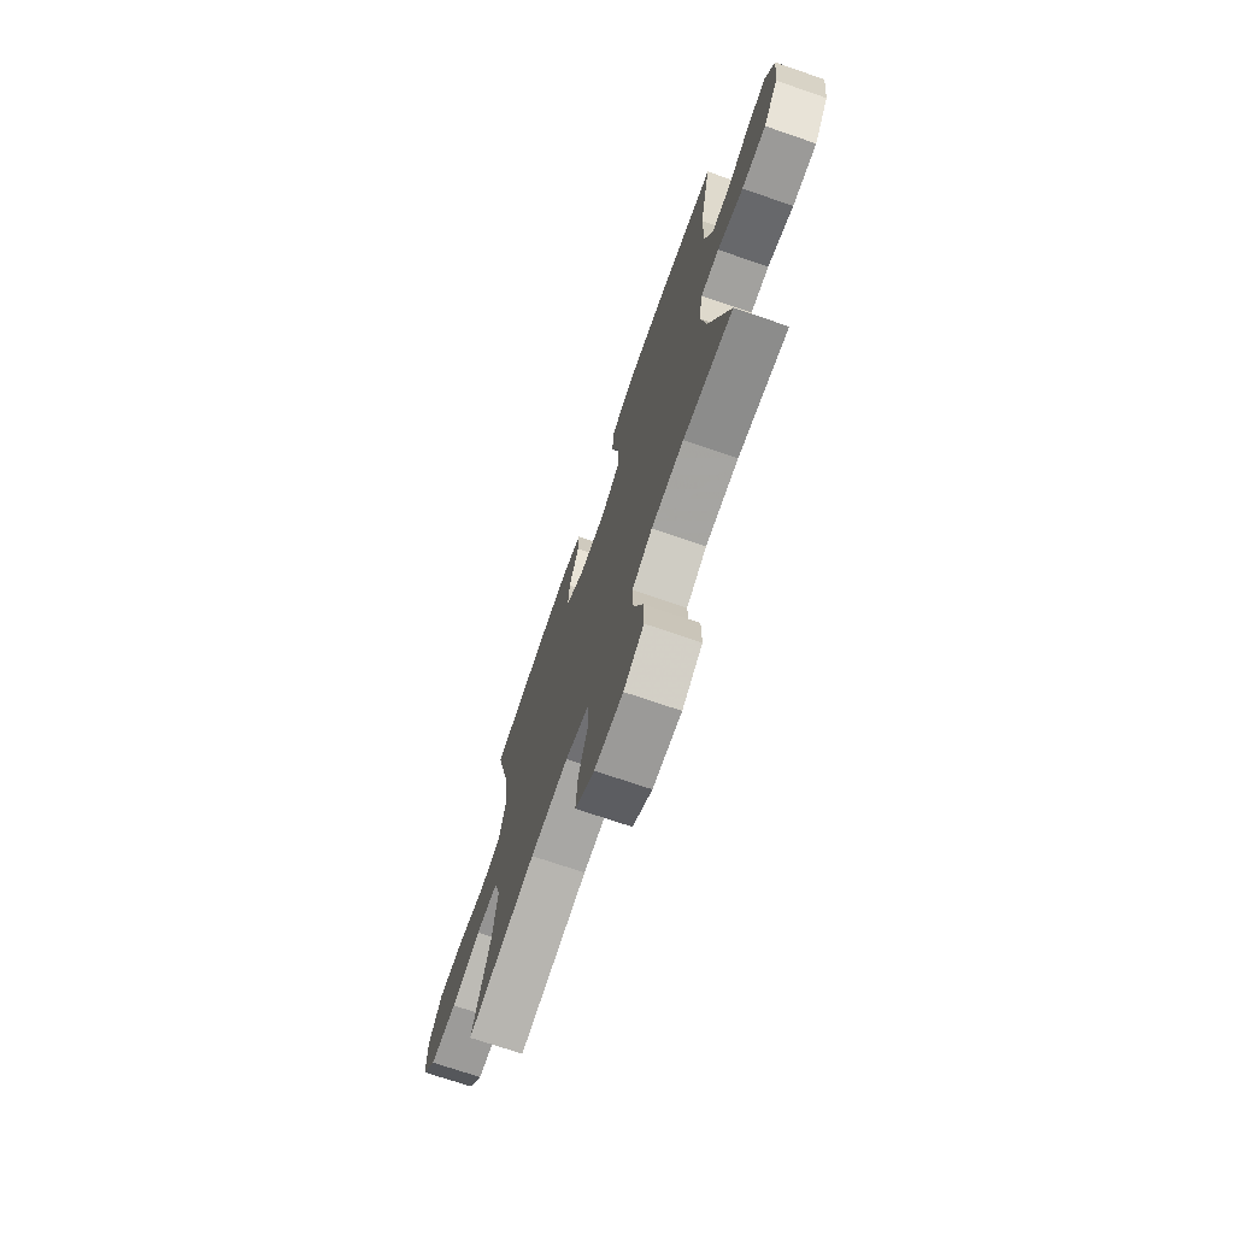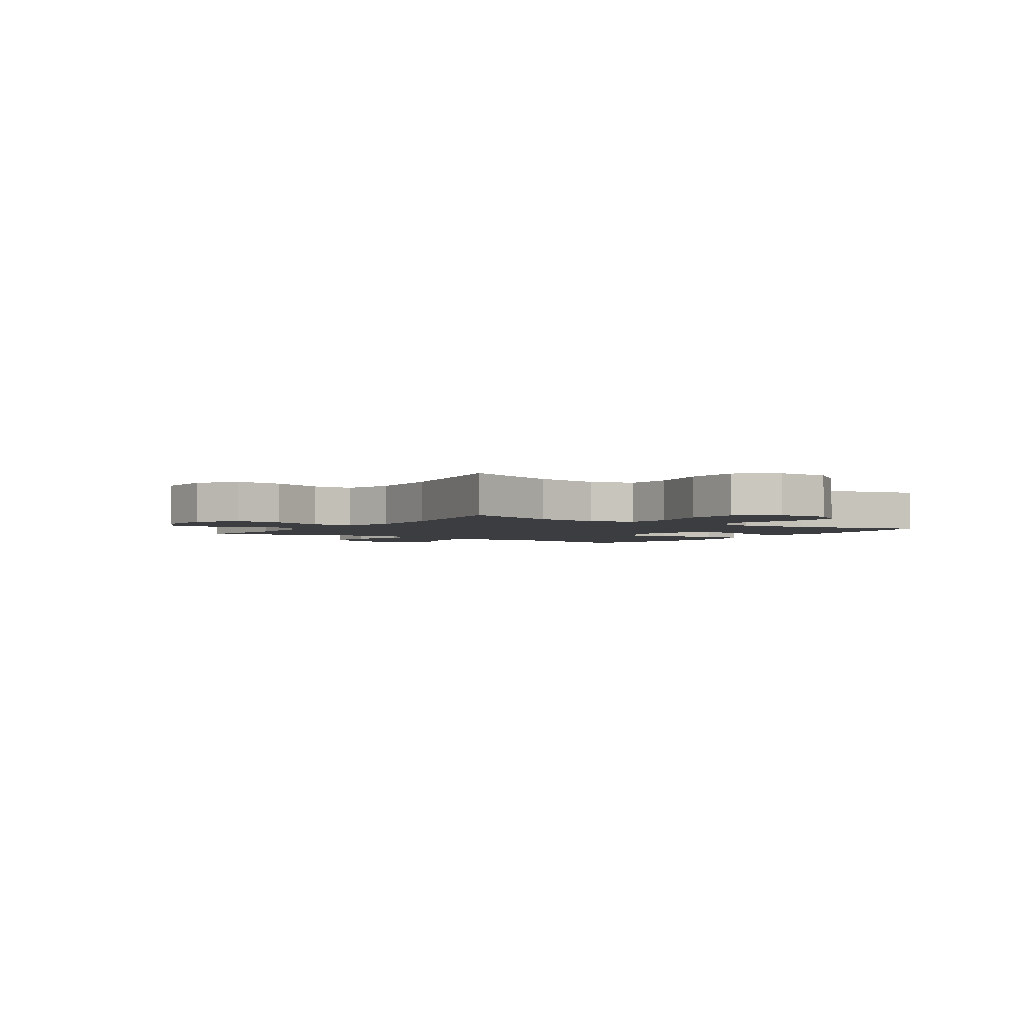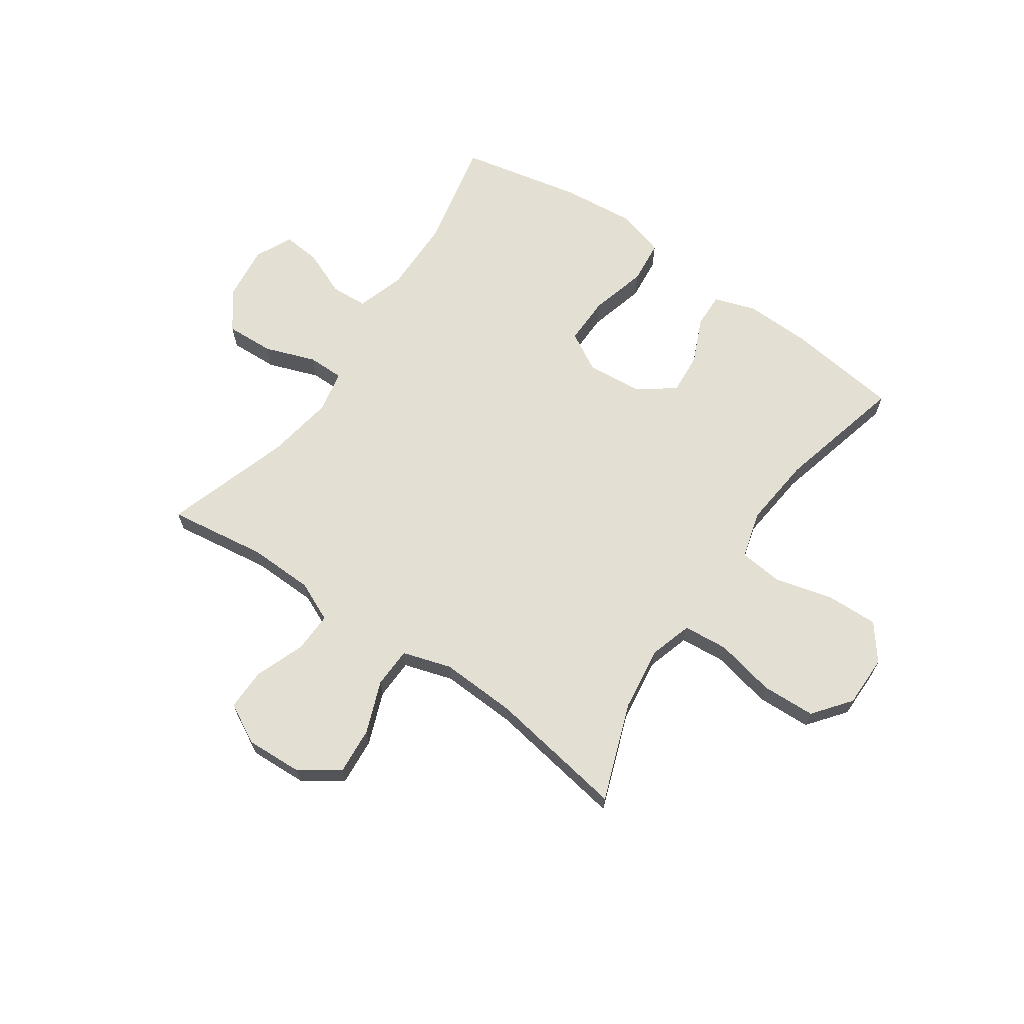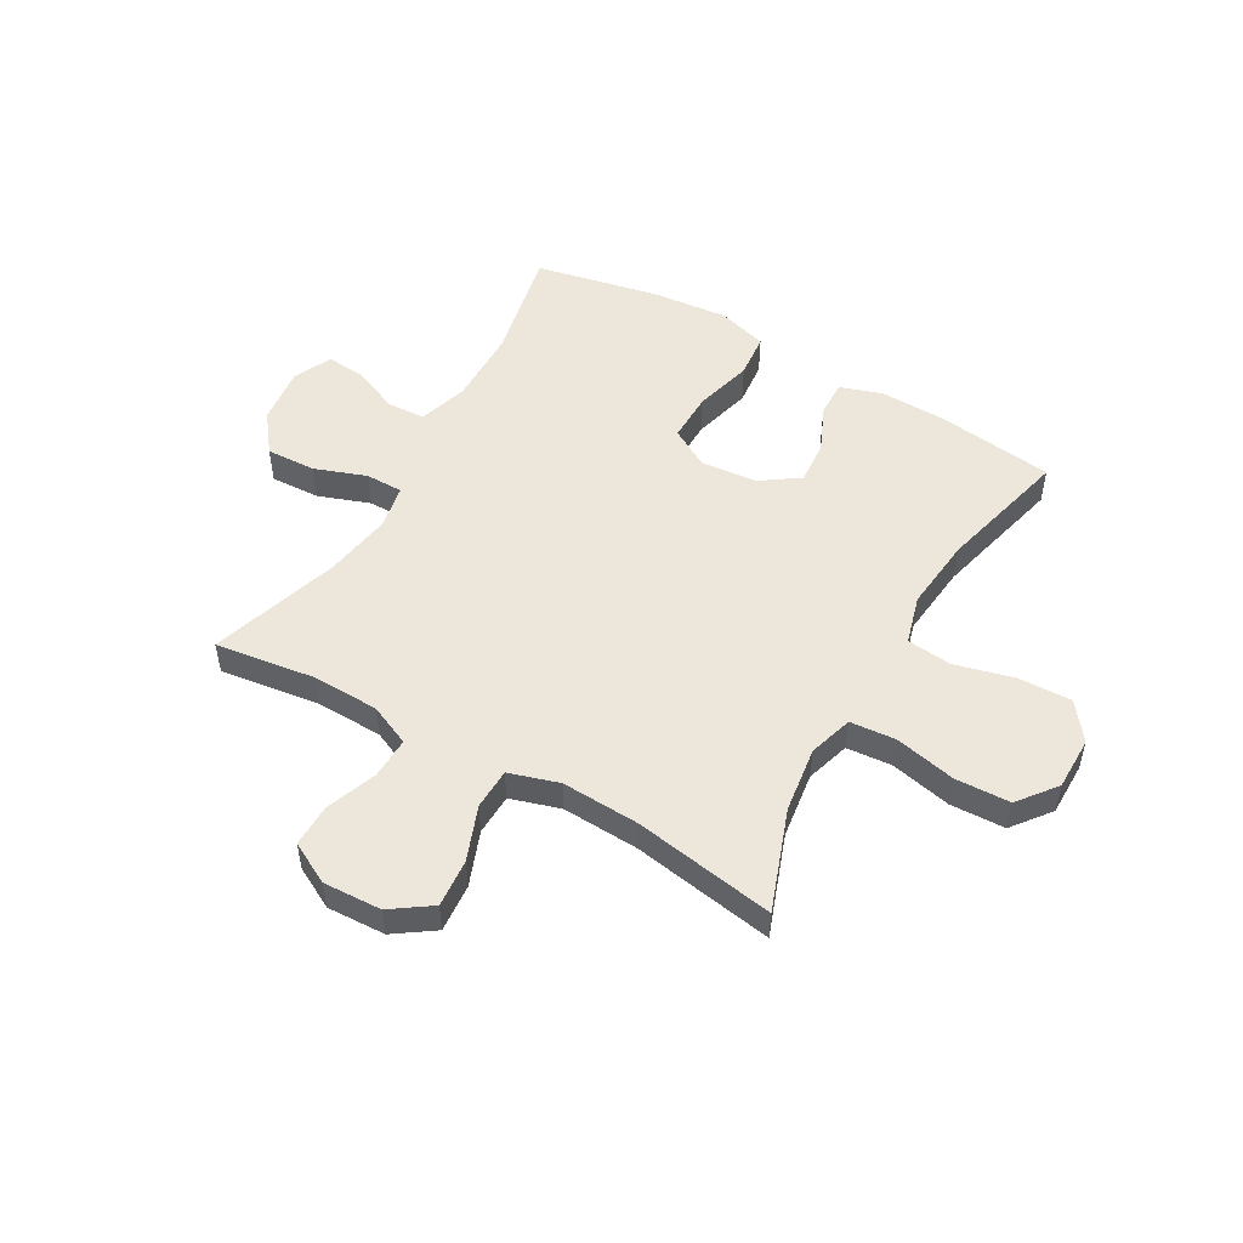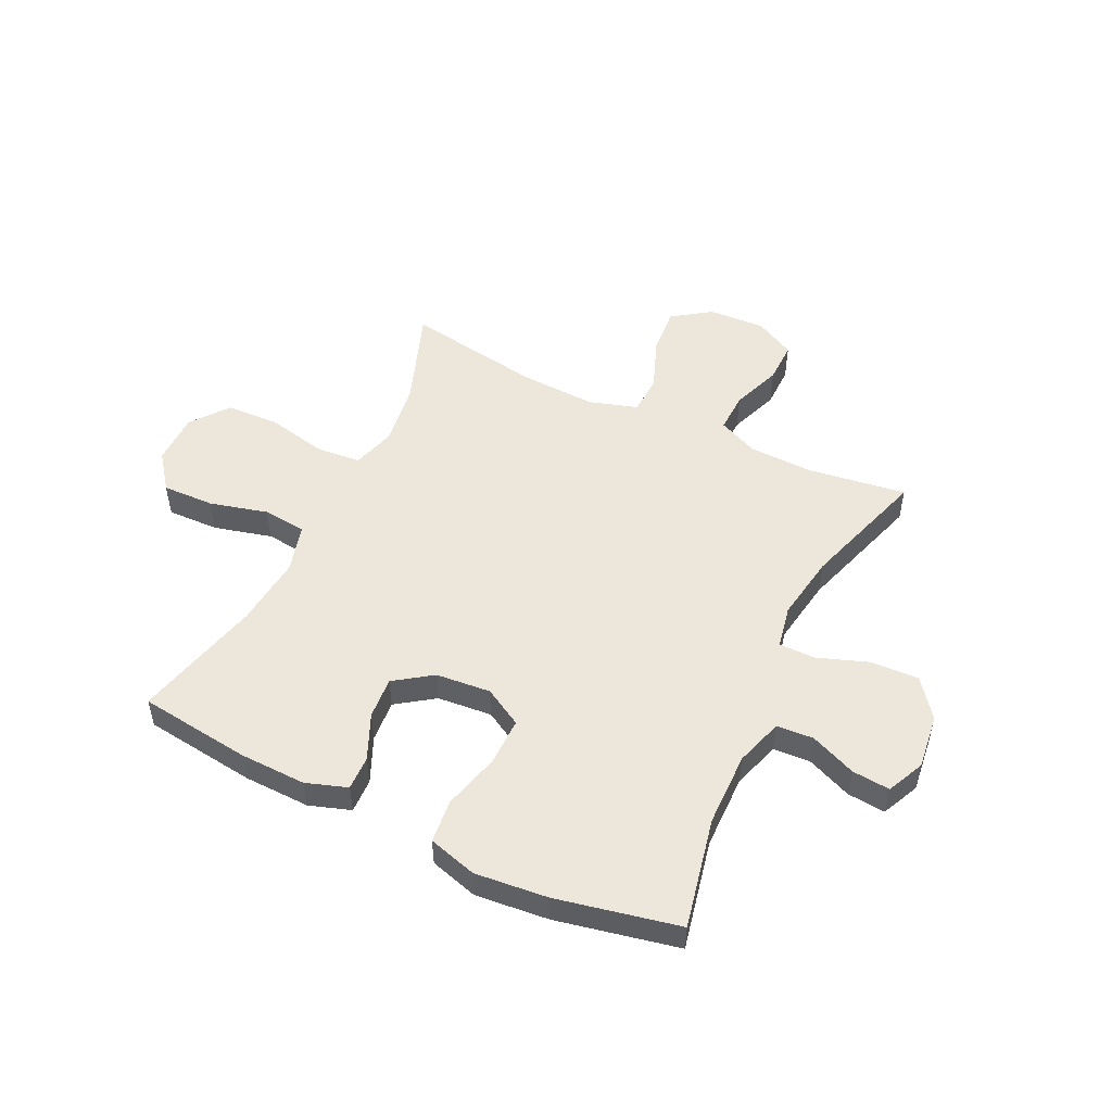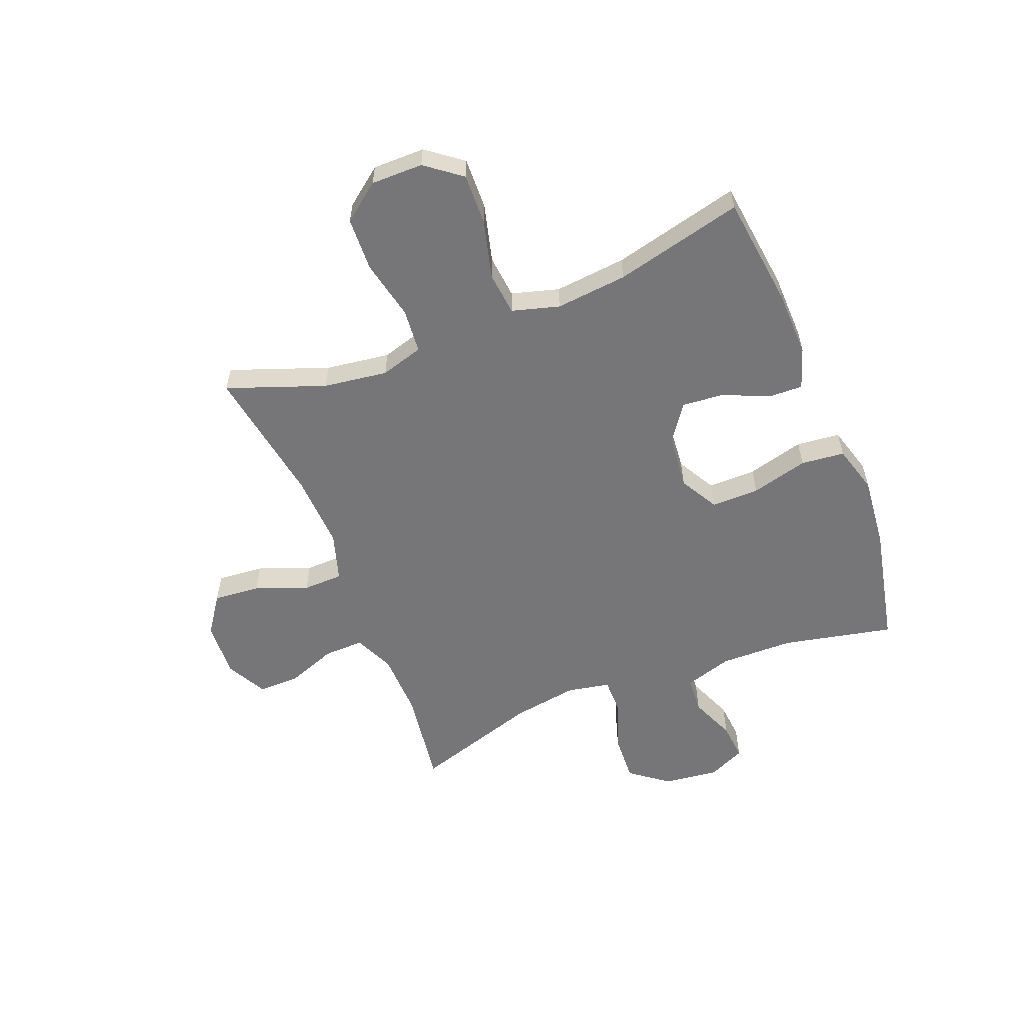
<metadata>
{"format":"obj","ext":"obj","renderer":"f3d","projection":"perspective","resolution":1024,"background":"white","views":[{"elev":-72.1,"azim":71.1,"up":"+Z"},{"elev":-2.8,"azim":-124.0,"up":"+Y"},{"elev":66.6,"azim":-145.3,"up":"+Y"},{"elev":51.6,"azim":-150.1,"up":"+Y"},{"elev":51.2,"azim":25.7,"up":"+Y"},{"elev":-56.9,"azim":-68.4,"up":"+Y"}]}
</metadata>
<code>
v -0.5 0.07 -0.5
v -0.436 0.07 -0.325
v -0.42 0.07 -0.21
v -0.443 0.07 -0.133
v -0.523 0.07 -0.126
v -0.63 0.07 -0.149
v -0.726 0.07 -0.145
v -0.778 0.07 -0.078
v -0.778 0.07 0.015
v -0.729 0.07 0.079
v -0.636 0.07 0.076
v -0.532 0.07 0.049
v -0.454 0.07 0.057
v -0.43 0.07 0.142
v -0.443 0.07 0.27
v -0.5 0.07 0.5
v -0.299 0.07 0.525
v -0.18 0.07 0.528
v -0.106 0.07 0.503
v -0.108 0.07 0.441
v -0.144 0.07 0.36
v -0.15 0.07 0.285
v -0.083 0.07 0.238
v 0.015 0.07 0.229
v 0.084 0.07 0.268
v 0.083 0.07 0.354
v 0.056 0.07 0.456
v 0.064 0.07 0.534
v 0.151 0.07 0.559
v 0.282 0.07 0.546
v 0.5 0.07 0.5
v 0.458 0.07 0.302
v 0.456 0.07 0.169
v 0.483 0.07 0.083
v 0.549 0.07 0.079
v 0.631 0.07 0.113
v 0.699 0.07 0.119
v 0.73 0.07 0.052
v 0.718 0.07 -0.047
v 0.666 0.07 -0.115
v 0.58 0.07 -0.111
v 0.489 0.07 -0.078
v 0.424 0.07 -0.078
v 0.409 0.07 -0.154
v 0.428 0.07 -0.273
v 0.5 0.07 -0.5
v 0.324 0.07 -0.475
v 0.208 0.07 -0.478
v 0.136 0.07 -0.51
v 0.138 0.07 -0.582
v 0.171 0.07 -0.671
v 0.172 0.07 -0.746
v 0.1 0.07 -0.784
v -0.002 0.07 -0.779
v -0.071 0.07 -0.731
v -0.064 0.07 -0.647
v -0.028 0.07 -0.553
v -0.03 0.07 -0.481
v -0.117 0.07 -0.454
v -0.253 0.07 -0.46
v -0.5 0 -0.5
v -0.436 0 -0.325
v -0.42 0 -0.21
v -0.443 0 -0.133
v -0.523 0 -0.126
v -0.63 0 -0.149
v -0.726 0 -0.145
v -0.778 0 -0.078
v -0.778 0 0.015
v -0.729 0 0.079
v -0.636 0 0.076
v -0.532 0 0.049
v -0.454 0 0.057
v -0.43 0 0.142
v -0.443 0 0.27
v -0.5 0 0.5
v -0.299 0 0.525
v -0.18 0 0.528
v -0.106 0 0.503
v -0.108 0 0.441
v -0.144 0 0.36
v -0.15 0 0.285
v -0.083 0 0.238
v 0.015 0 0.229
v 0.084 0 0.268
v 0.083 0 0.354
v 0.056 0 0.456
v 0.064 0 0.534
v 0.151 0 0.559
v 0.282 0 0.546
v 0.5 0 0.5
v 0.458 0 0.302
v 0.456 0 0.169
v 0.483 0 0.083
v 0.549 0 0.079
v 0.631 0 0.113
v 0.699 0 0.119
v 0.73 0 0.052
v 0.718 0 -0.047
v 0.666 0 -0.115
v 0.58 0 -0.111
v 0.489 0 -0.078
v 0.424 0 -0.078
v 0.409 0 -0.154
v 0.428 0 -0.273
v 0.5 0 -0.5
v 0.324 0 -0.475
v 0.208 0 -0.478
v 0.136 0 -0.51
v 0.138 0 -0.582
v 0.171 0 -0.671
v 0.172 0 -0.746
v 0.1 0 -0.784
v -0.002 0 -0.779
v -0.071 0 -0.731
v -0.064 0 -0.647
v -0.028 0 -0.553
v -0.03 0 -0.481
v -0.117 0 -0.454
v -0.253 0 -0.46
f 54 55 56 57
f 54 57 58
f 53 54 58
f 50 51 52 53
f 49 50 53 58
f 48 49 58 59
f 45 46 47
f 44 45 47 48
f 43 44 48 59
f 39 40 41 42
f 39 42 43
f 38 39 43
f 35 36 37 38
f 34 35 38 43
f 33 34 43 59
f 29 30 31 32
f 26 27 28 29
f 25 26 29 32
f 24 25 32 33
f 18 19 20 21
f 18 21 22
f 15 16 17 18
f 14 15 18 22
f 13 14 22 23
f 9 10 11 12
f 9 12 13
f 8 9 13
f 5 6 7 8
f 4 5 8 13
f 3 4 13 23
f 60 1 2
f 24 33 59 60
f 23 24 60
f 2 3 23 60
f 117 116 115 114
f 118 117 114
f 118 114 113
f 113 112 111 110
f 118 113 110 109
f 119 118 109 108
f 107 106 105
f 108 107 105 104
f 119 108 104 103
f 102 101 100 99
f 103 102 99
f 103 99 98
f 98 97 96 95
f 103 98 95 94
f 119 103 94 93
f 92 91 90 89
f 89 88 87 86
f 92 89 86 85
f 93 92 85 84
f 81 80 79 78
f 82 81 78
f 78 77 76 75
f 82 78 75 74
f 83 82 74 73
f 72 71 70 69
f 73 72 69
f 73 69 68
f 68 67 66 65
f 73 68 65 64
f 83 73 64 63
f 62 61 120
f 120 119 93 84
f 120 84 83
f 120 83 63 62
f 1 61 62 2
f 2 62 63 3
f 3 63 64 4
f 4 64 65 5
f 5 65 66 6
f 6 66 67 7
f 7 67 68 8
f 8 68 69 9
f 9 69 70 10
f 10 70 71 11
f 11 71 72 12
f 12 72 73 13
f 13 73 74 14
f 14 74 75 15
f 15 75 76 16
f 16 76 77 17
f 17 77 78 18
f 18 78 79 19
f 19 79 80 20
f 20 80 81 21
f 21 81 82 22
f 22 82 83 23
f 23 83 84 24
f 24 84 85 25
f 25 85 86 26
f 26 86 87 27
f 27 87 88 28
f 28 88 89 29
f 29 89 90 30
f 30 90 91 31
f 31 91 92 32
f 32 92 93 33
f 33 93 94 34
f 34 94 95 35
f 35 95 96 36
f 36 96 97 37
f 37 97 98 38
f 38 98 99 39
f 39 99 100 40
f 40 100 101 41
f 41 101 102 42
f 42 102 103 43
f 43 103 104 44
f 44 104 105 45
f 45 105 106 46
f 46 106 107 47
f 47 107 108 48
f 48 108 109 49
f 49 109 110 50
f 50 110 111 51
f 51 111 112 52
f 52 112 113 53
f 53 113 114 54
f 54 114 115 55
f 55 115 116 56
f 56 116 117 57
f 57 117 118 58
f 58 118 119 59
f 59 119 120 60
f 60 120 61 1

</code>
